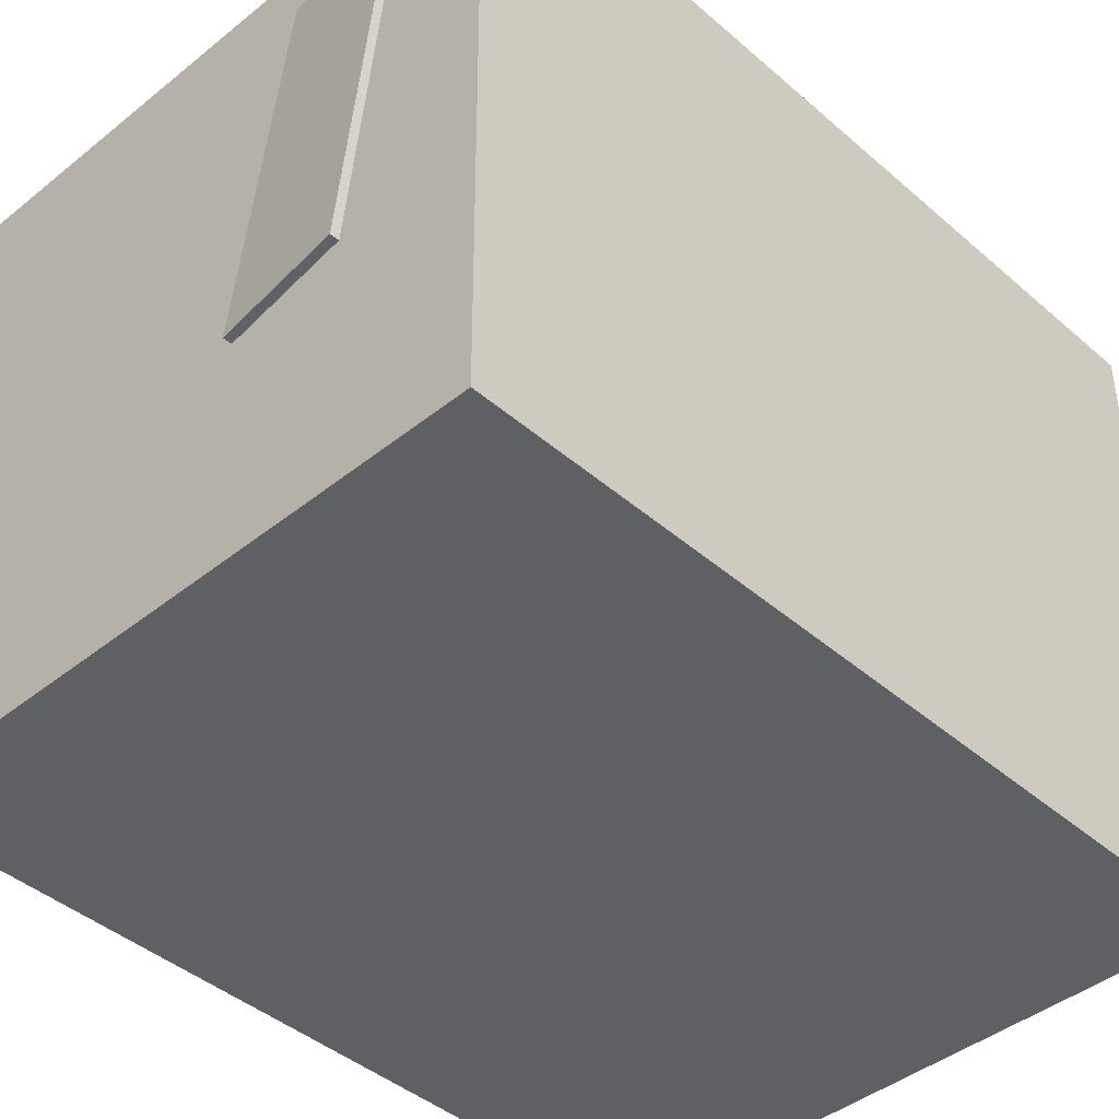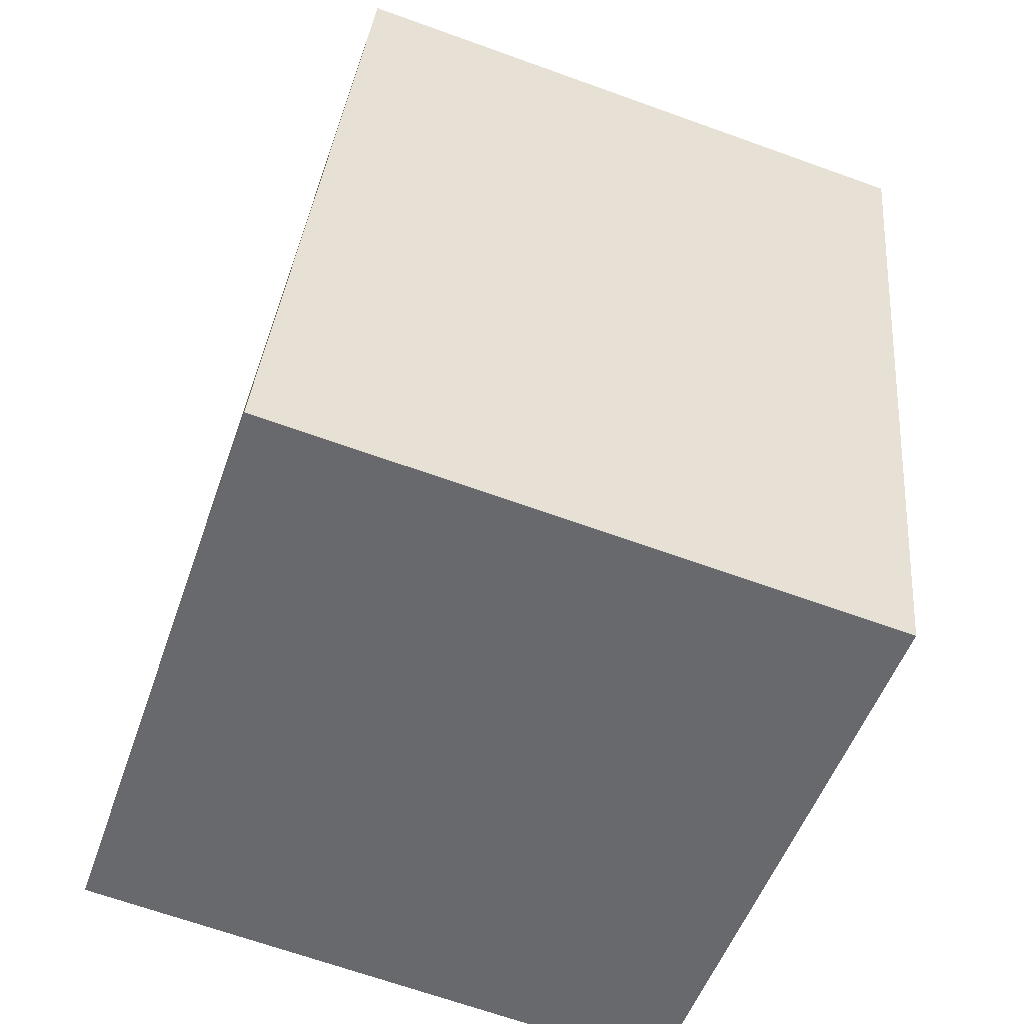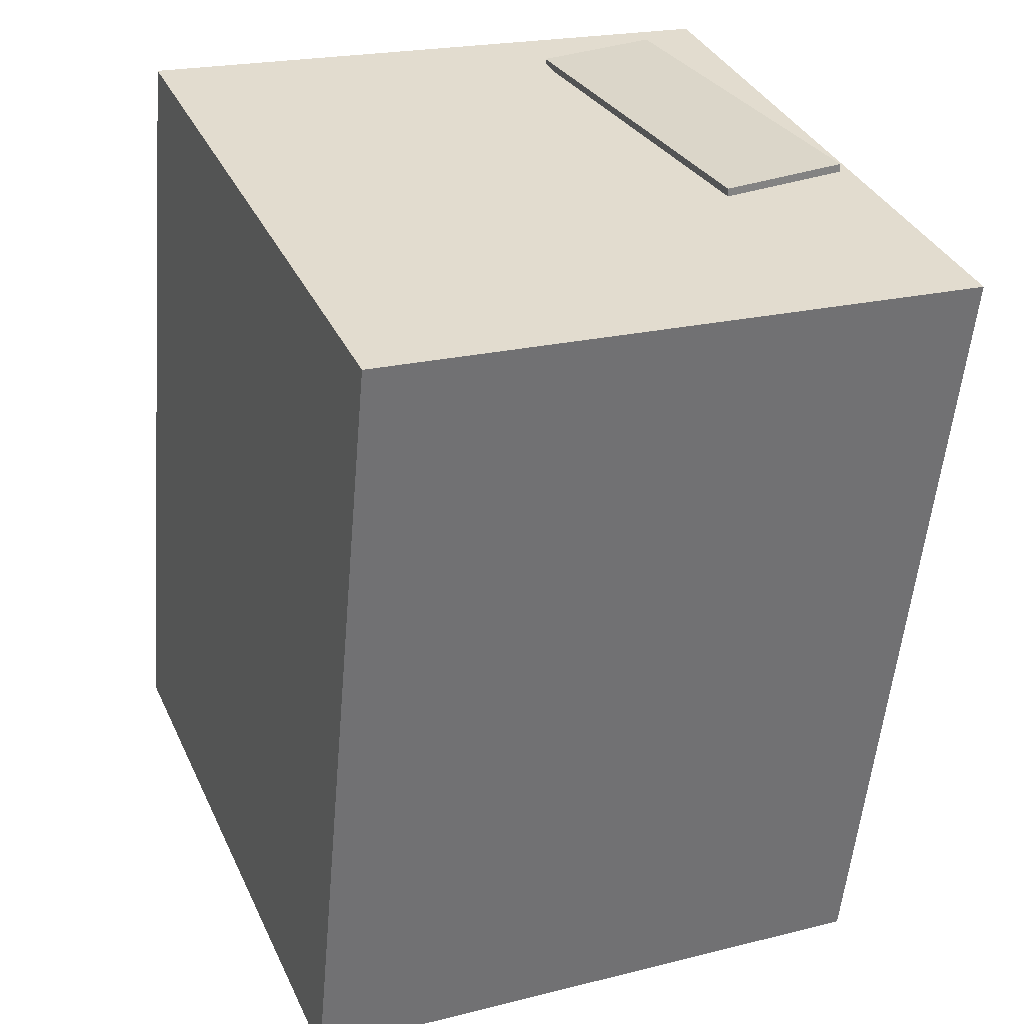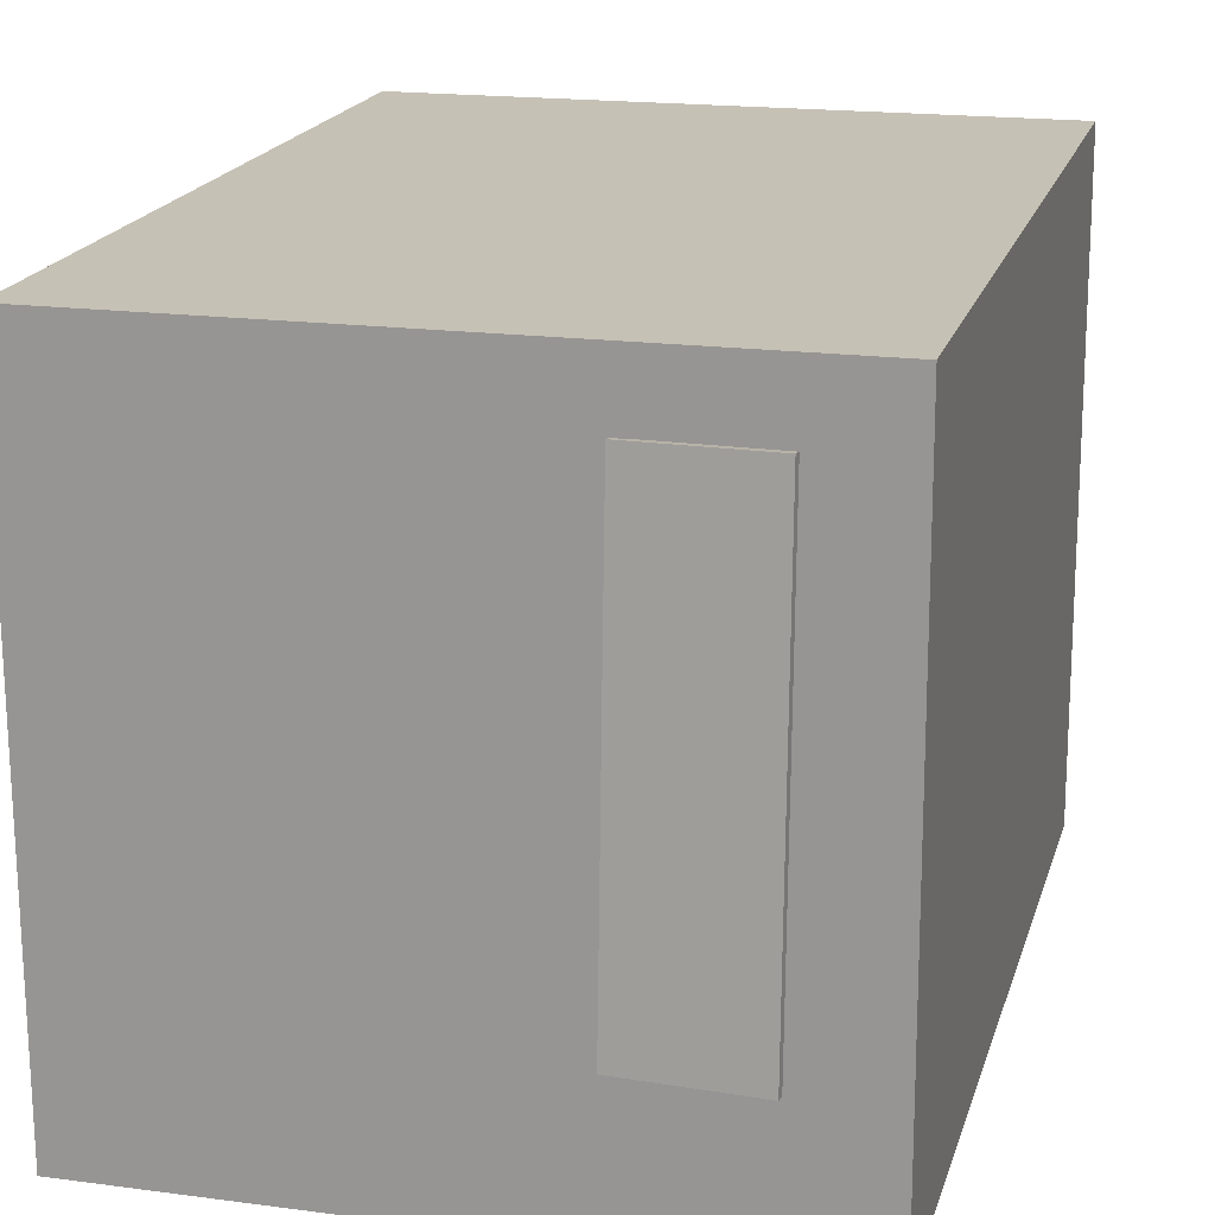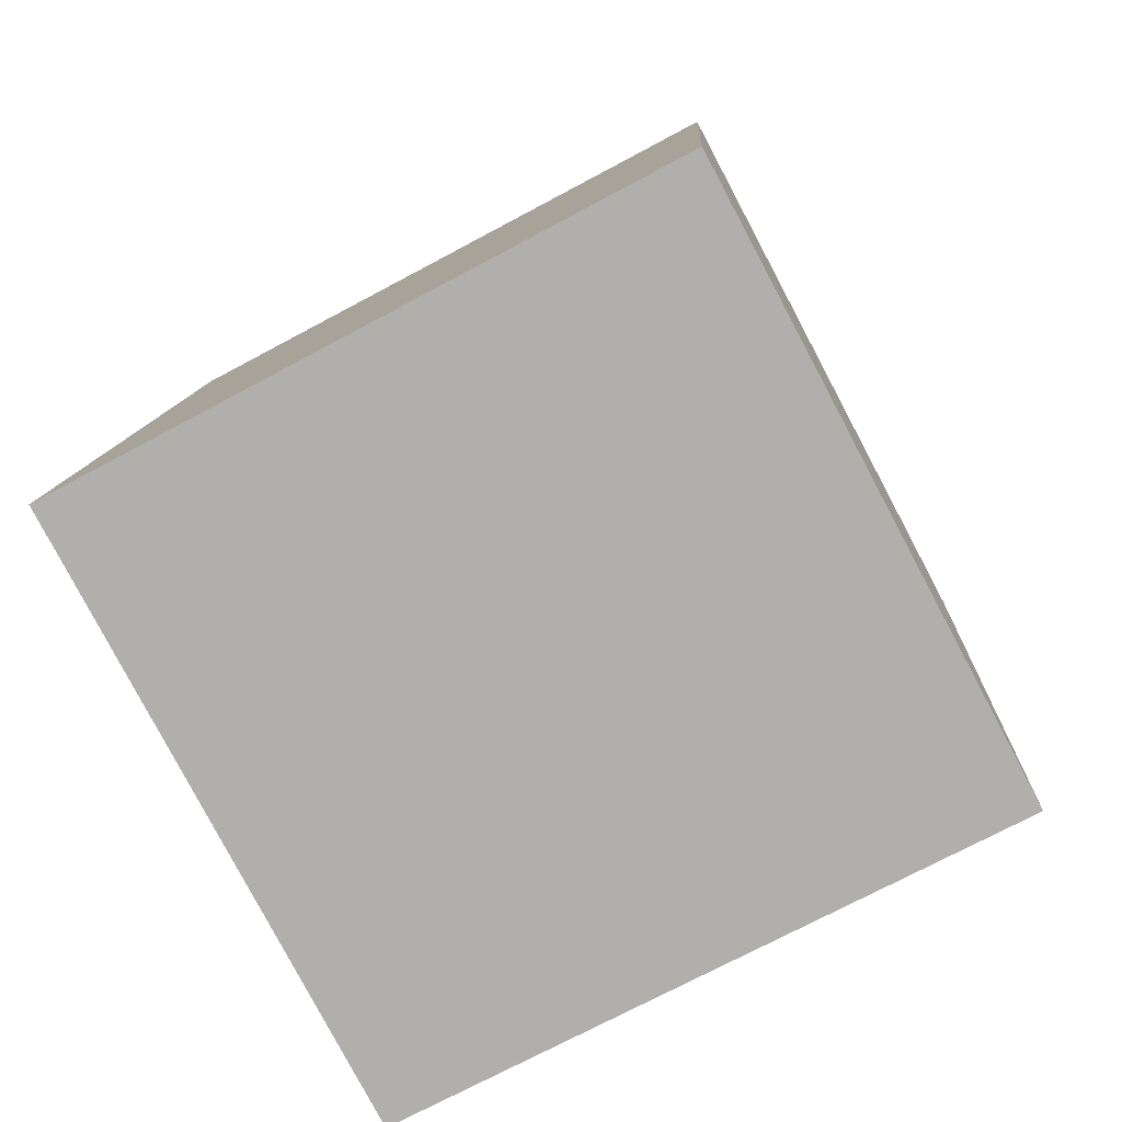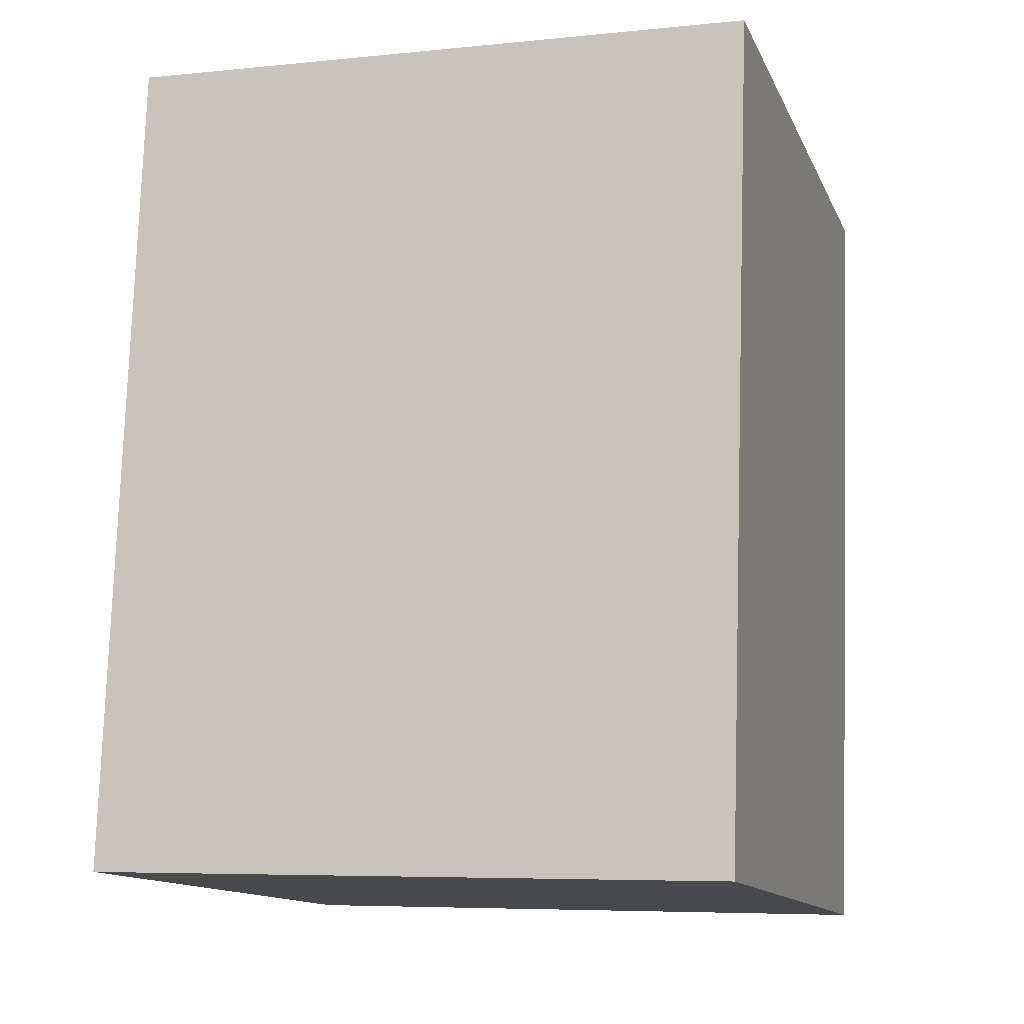
<metadata>
{"format":"obj","ext":"obj","renderer":"f3d","projection":"perspective","resolution":1024,"background":"white","views":[{"elev":-42.4,"azim":-130.7,"up":"+Z"},{"elev":-51.8,"azim":161.2,"up":"+Y"},{"elev":35.8,"azim":157.3,"up":"+Y"},{"elev":18.5,"azim":-159.9,"up":"+Z"},{"elev":-74.0,"azim":118.2,"up":"+Y"},{"elev":-7.1,"azim":107.2,"up":"+Y"}]}
</metadata>
<code>
v -0.1751 0.4451 -0.1677
v -0.1668 0.4076 0.2165
v -0.1751 0.4379 -0.1684
v -0.1668 0.4004 0.2158
v -0.2891 0.4456 -0.1652
v -0.2808 0.4081 0.219
v -0.2891 0.4384 -0.1659
v -0.2808 0.4009 0.2183
f 1.0 7.0 5.0
f 1.0 3.0 7.0
f 1.0 4.0 3.0
f 1.0 2.0 4.0
f 3.0 8.0 7.0
f 3.0 4.0 8.0
f 5.0 7.0 8.0
f 5.0 8.0 6.0
f 1.0 5.0 6.0
f 1.0 6.0 2.0
f 2.0 6.0 8.0
f 2.0 8.0 4.0
v -0.2832 -0.3763 -0.3086
v -0.282 -0.3739 0.277
v -0.3557 0.3825 -0.3115
v -0.3545 0.3849 0.2741
v 0.2912 -0.3214 -0.31
v 0.2925 -0.319 0.2756
v 0.2187 0.4374 -0.313
v 0.22 0.4398 0.2727
f 9.0 15.0 13.0
f 9.0 11.0 15.0
f 9.0 12.0 11.0
f 9.0 10.0 12.0
f 11.0 16.0 15.0
f 11.0 12.0 16.0
f 13.0 15.0 16.0
f 13.0 16.0 14.0
f 9.0 13.0 14.0
f 9.0 14.0 10.0
f 10.0 14.0 16.0
f 10.0 16.0 12.0

</code>
